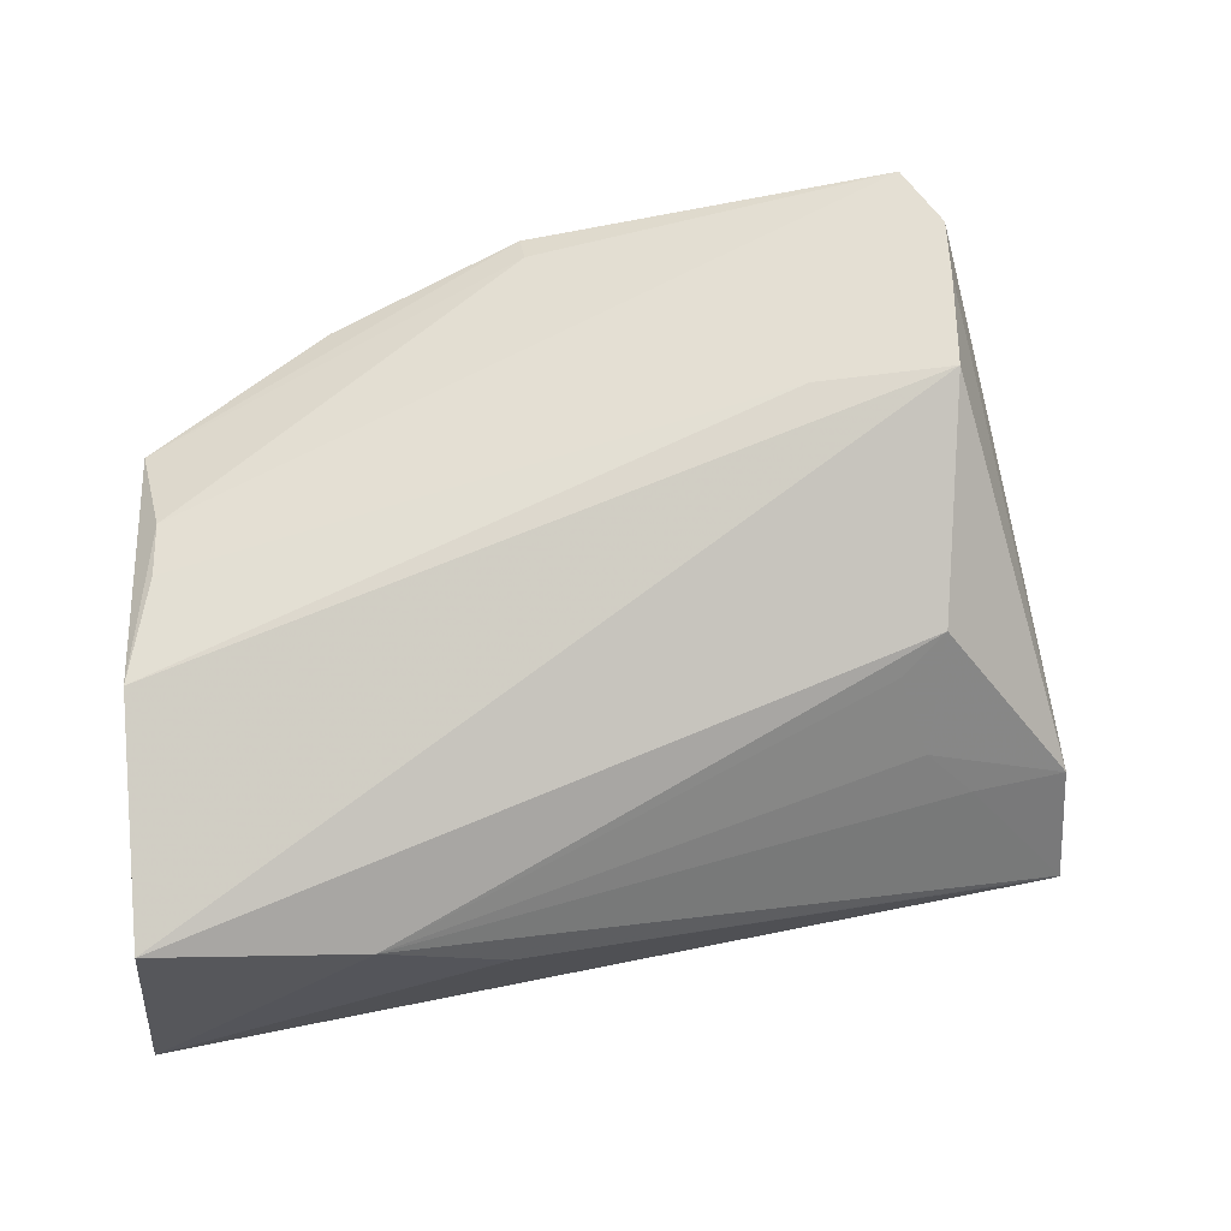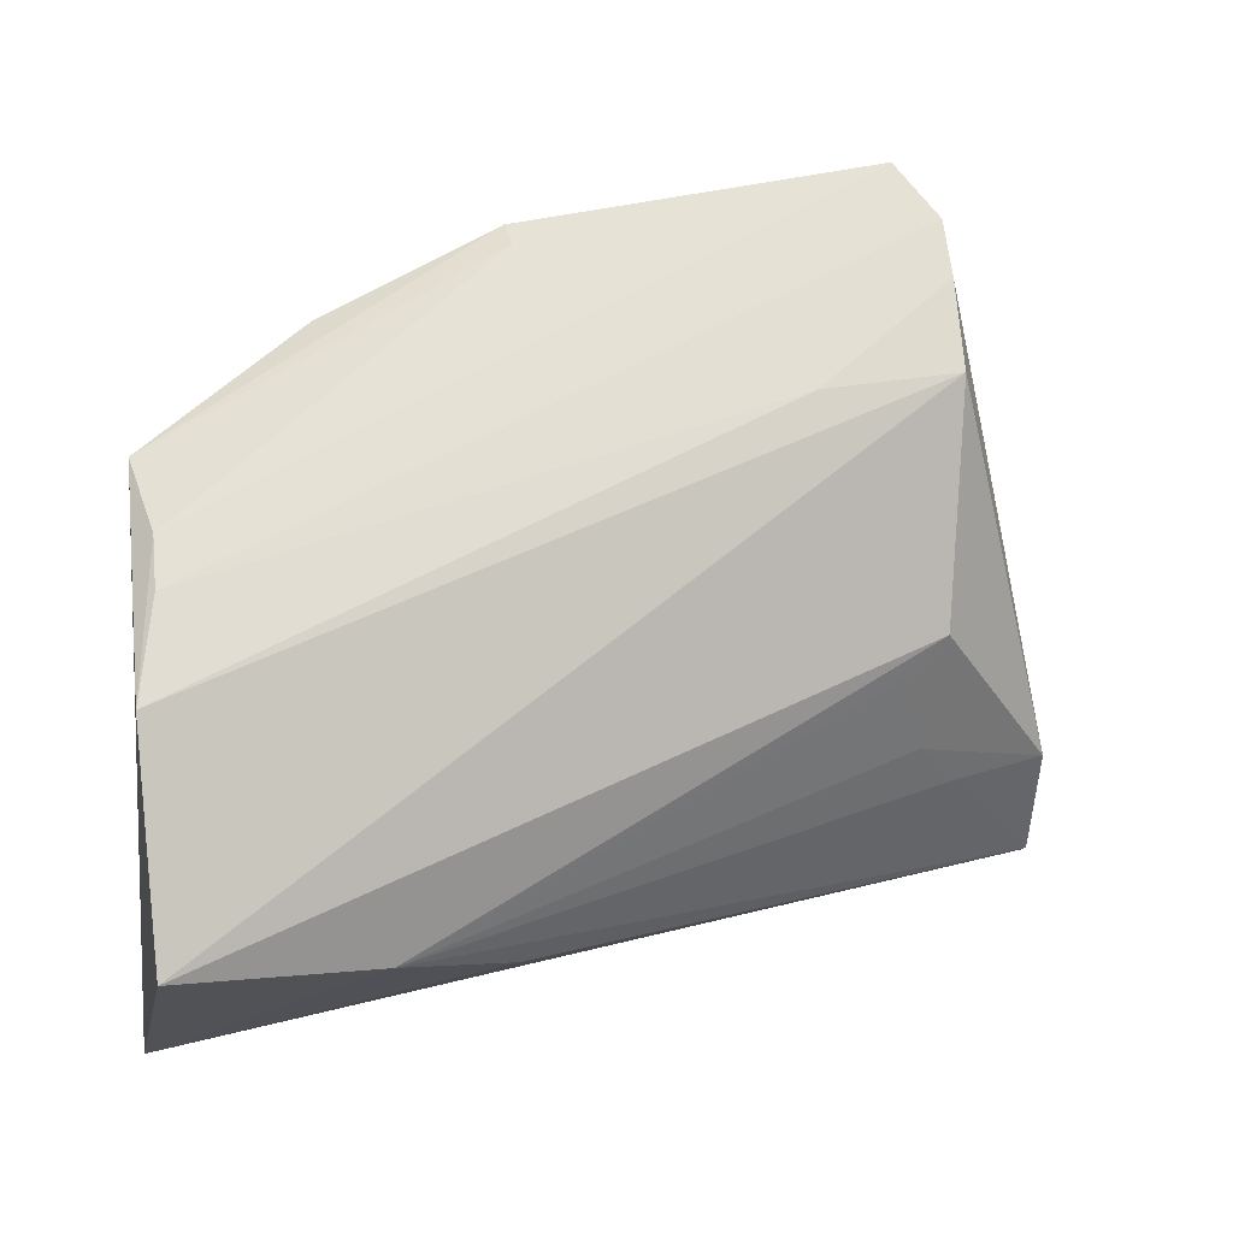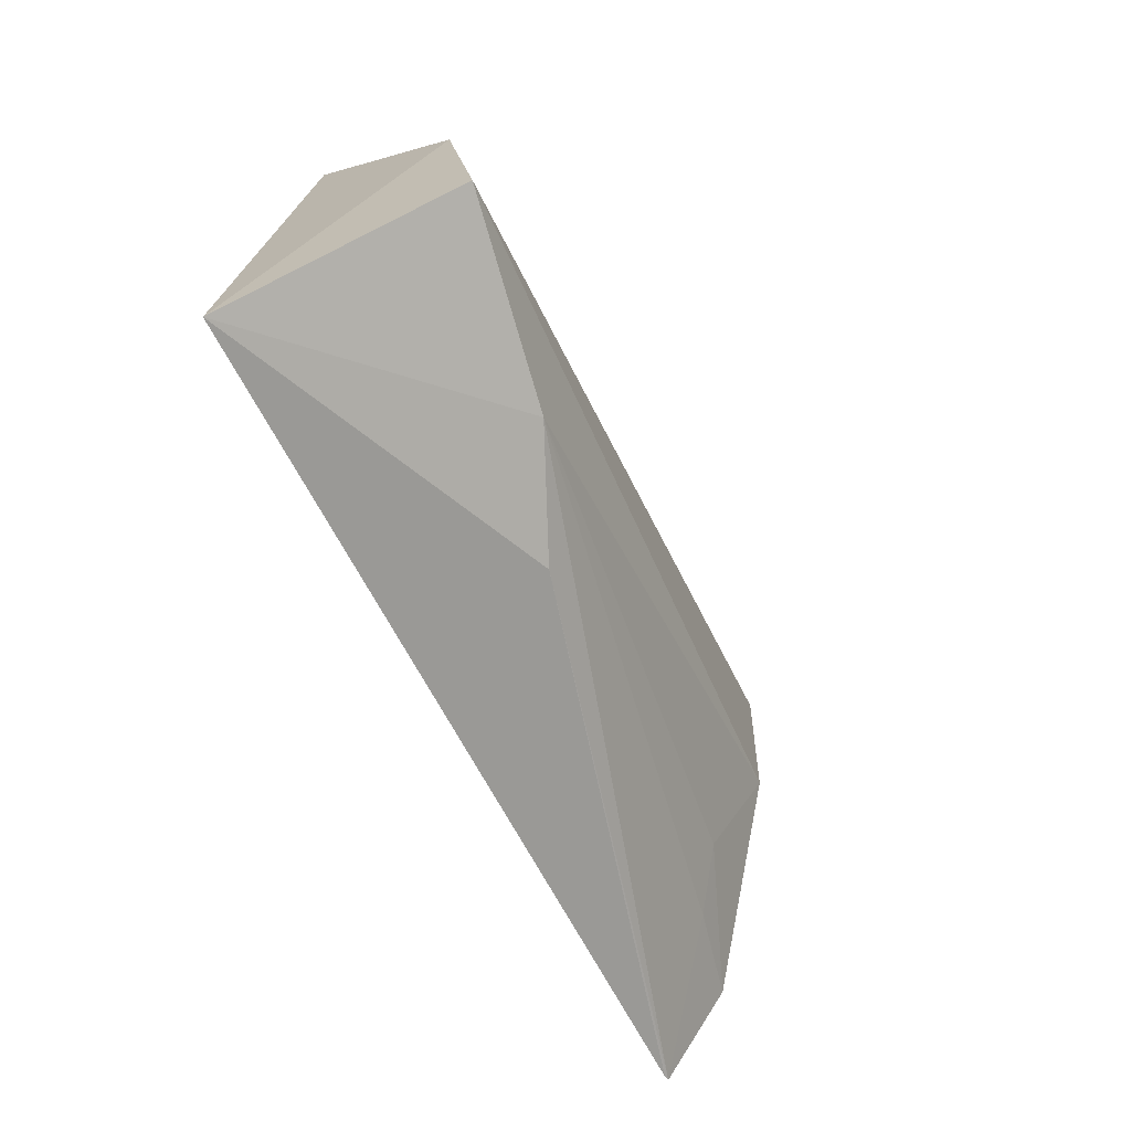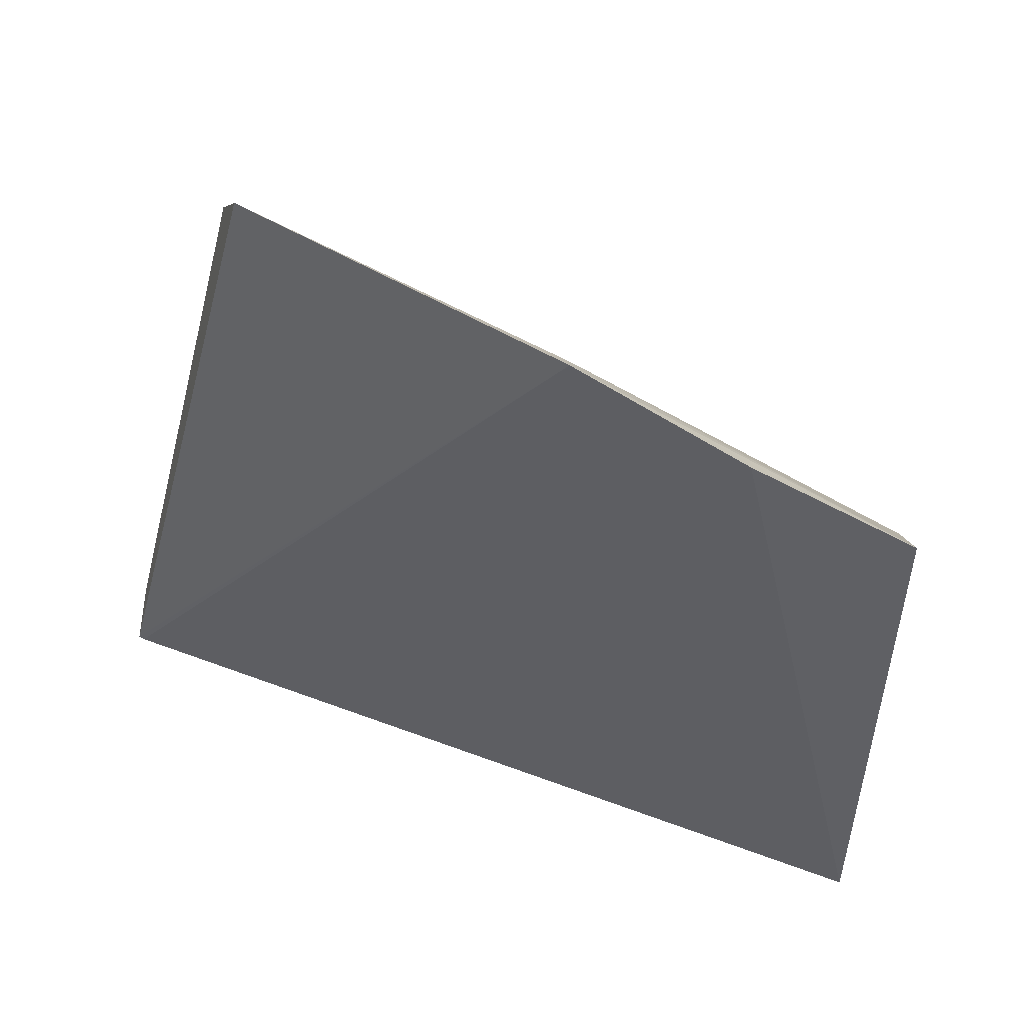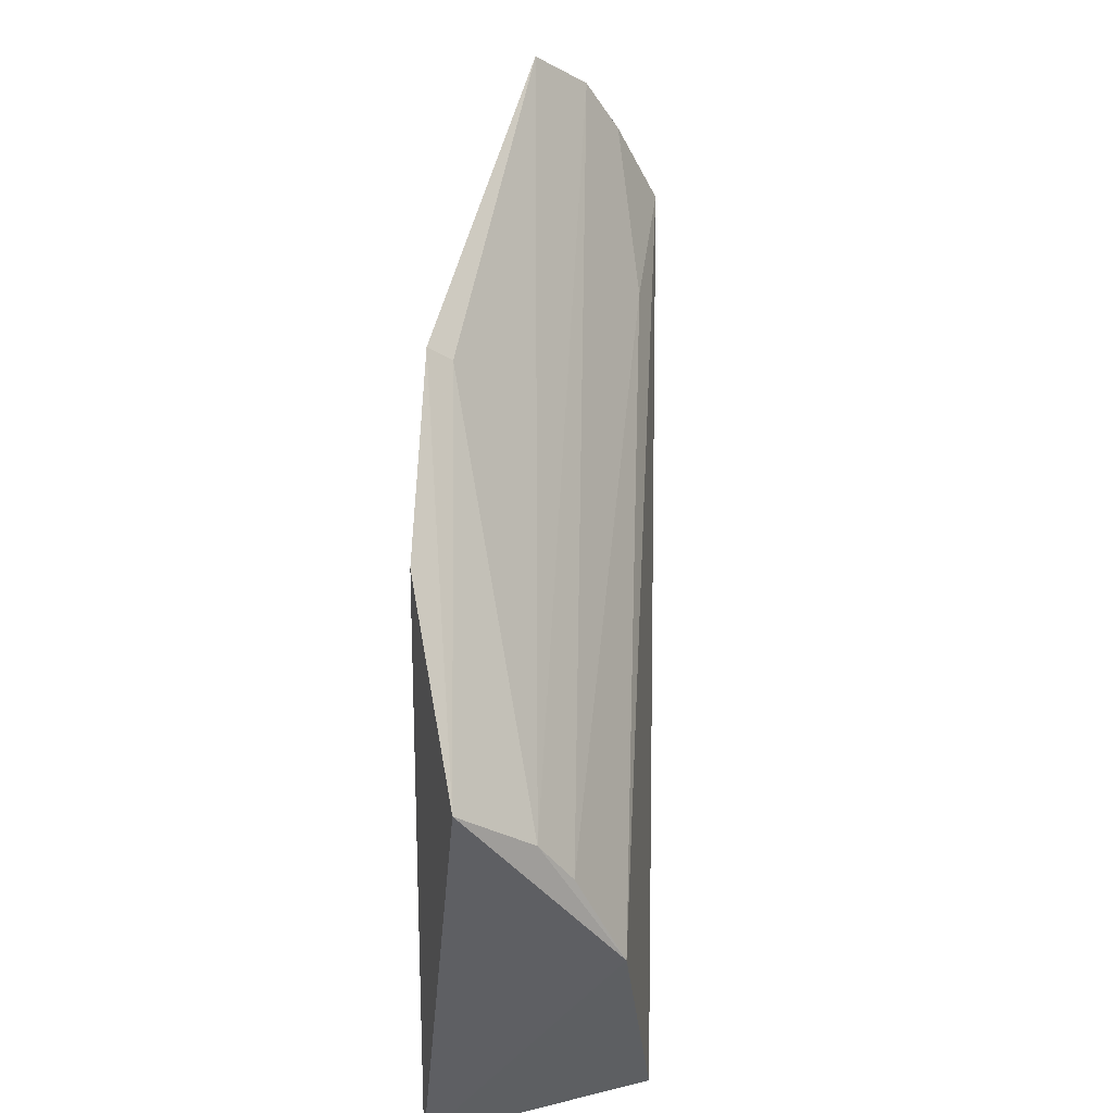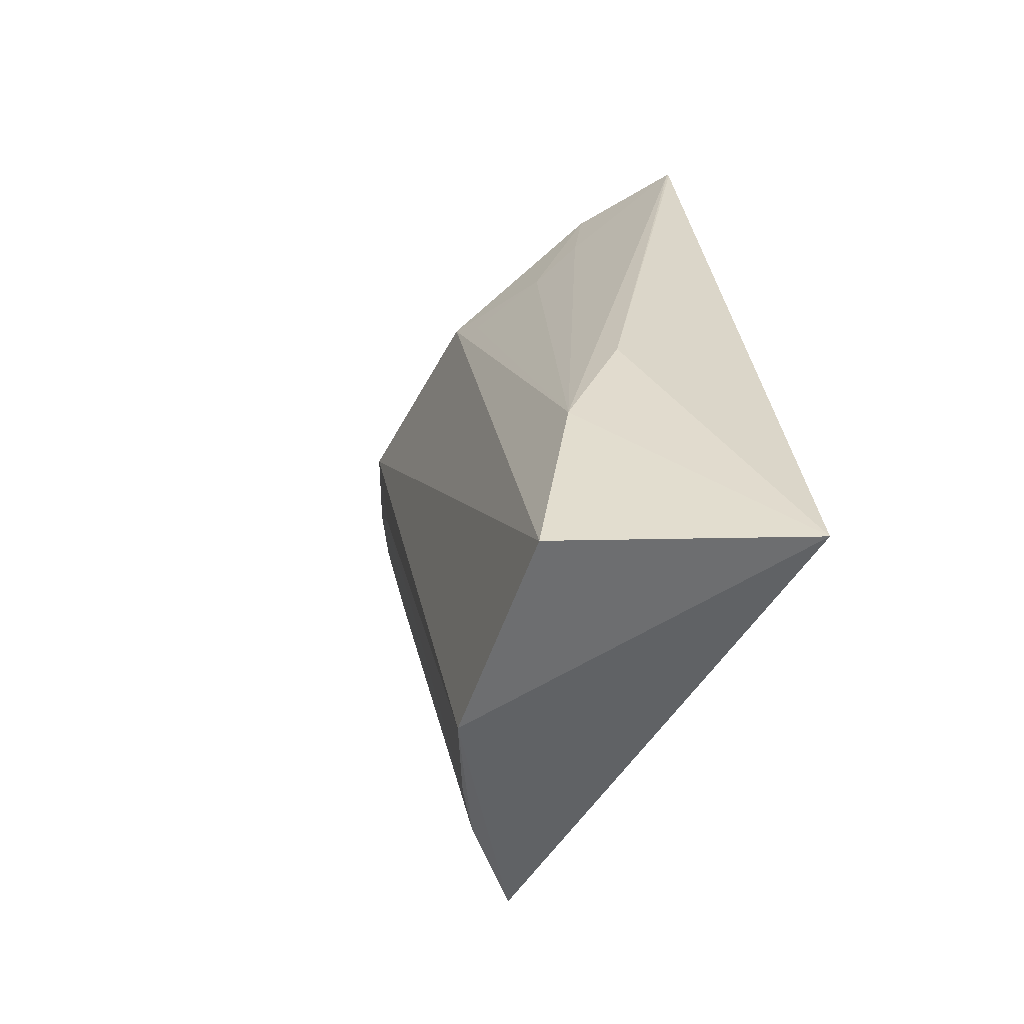
<metadata>
{"format":"obj","ext":"obj","renderer":"f3d","projection":"perspective","resolution":1024,"background":"white","views":[{"elev":-0.3,"azim":86.3,"up":"+Z"},{"elev":6.0,"azim":78.4,"up":"+Z"},{"elev":-71.9,"azim":25.1,"up":"+Z"},{"elev":49.3,"azim":-75.2,"up":"+Z"},{"elev":47.6,"azim":3.0,"up":"+Z"},{"elev":-50.4,"azim":154.7,"up":"+Y"}]}
</metadata>
<code>
v 0.0313 -0.0003894 0.08259
v 0.04219 -0.06392 0.03939
v 0.04184 0.001706 0.0437
v 0.02568 0.01416 0.02222
v 0.02417 -0.06347 0.007394
v 0.04218 0.002683 0.06512
v 0.02435 -0.04857 0.06926
v 0.0446 -0.06274 0.01827
v 0.03192 0.01377 0.03176
v 0.03853 0.002753 0.07283
v 0.02852 -0.06388 0.05825
v 0.02449 -0.03227 0.07742
v 0.03699 -0.03317 0.01691
v 0.02836 0.01425 0.02746
v 0.03779 -0.06219 0.04812
v 0.04105 -0.009394 0.06375
v 0.03563 0.002701 0.0777
v 0.02576 0.01469 0.02241
v 0.04167 -0.0441 0.01807
v 0.03488 -0.06217 0.05244
v 0.03685 0.0009683 0.03351
v 0.03368 0.005359 0.03026
v 0.02651 -0.0319 0.07572
v 0.04096 -0.001904 0.03995
f 8 2 5
f 8 6 2
f 8 3 6
f 9 6 3
f 10 6 9
f 11 7 5
f 11 5 2
f 12 4 5
f 12 5 7
f 12 7 11
f 13 5 4
f 16 2 6
f 16 6 10
f 16 15 2
f 17 10 9
f 17 16 10
f 17 15 16
f 17 9 14
f 18 12 1
f 18 4 12
f 18 17 14
f 18 1 17
f 18 14 9
f 18 13 4
f 19 8 5
f 19 5 13
f 19 3 8
f 19 13 18
f 20 11 2
f 20 2 15
f 20 17 1
f 20 15 17
f 21 9 3
f 22 19 18
f 22 18 9
f 22 21 19
f 22 9 21
f 23 12 11
f 23 11 20
f 23 20 1
f 23 1 12
f 24 21 3
f 24 3 19
f 24 19 21

</code>
